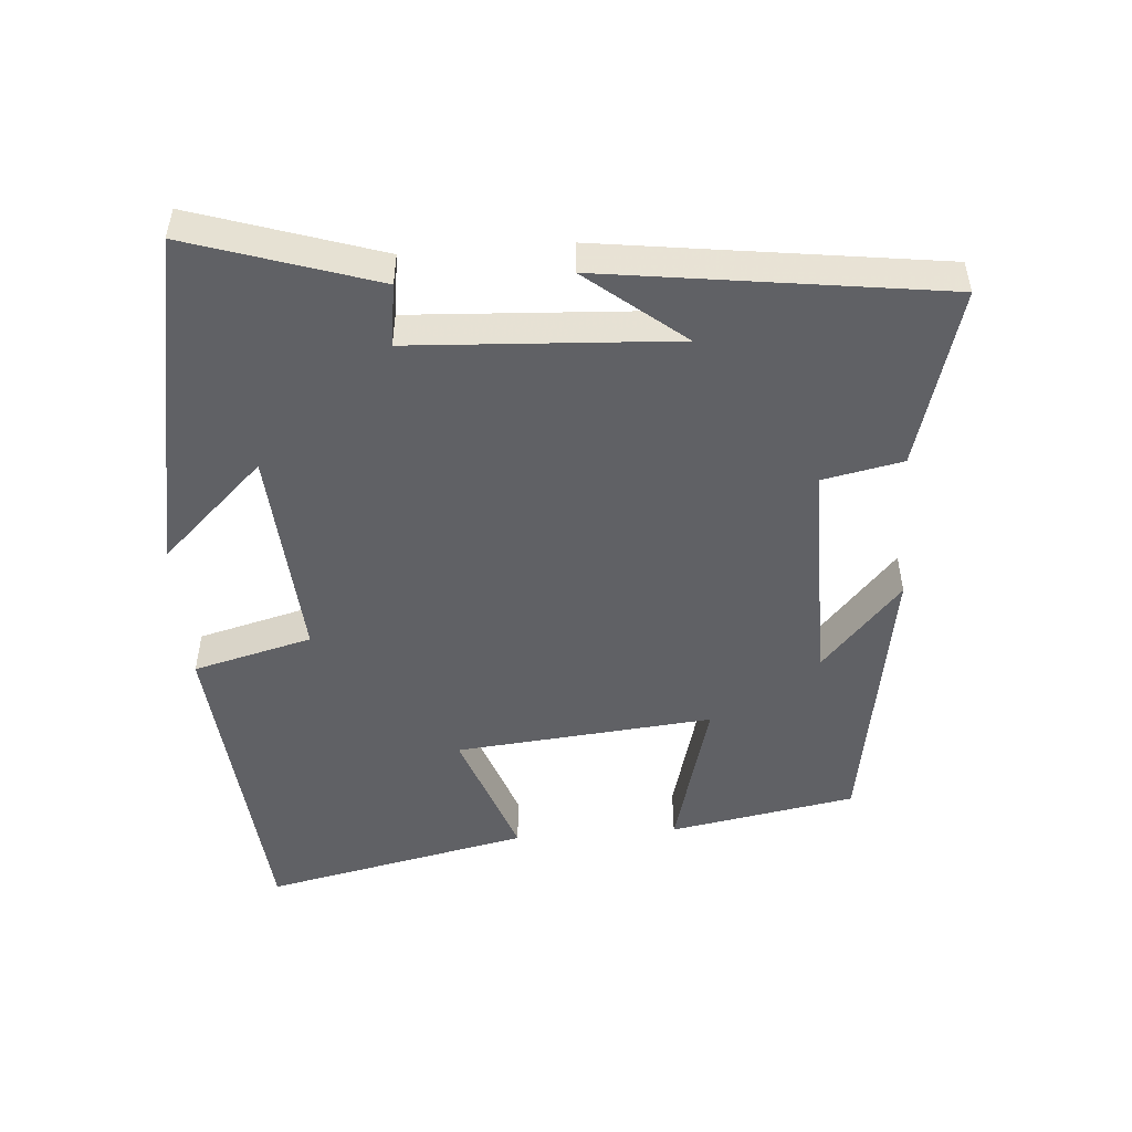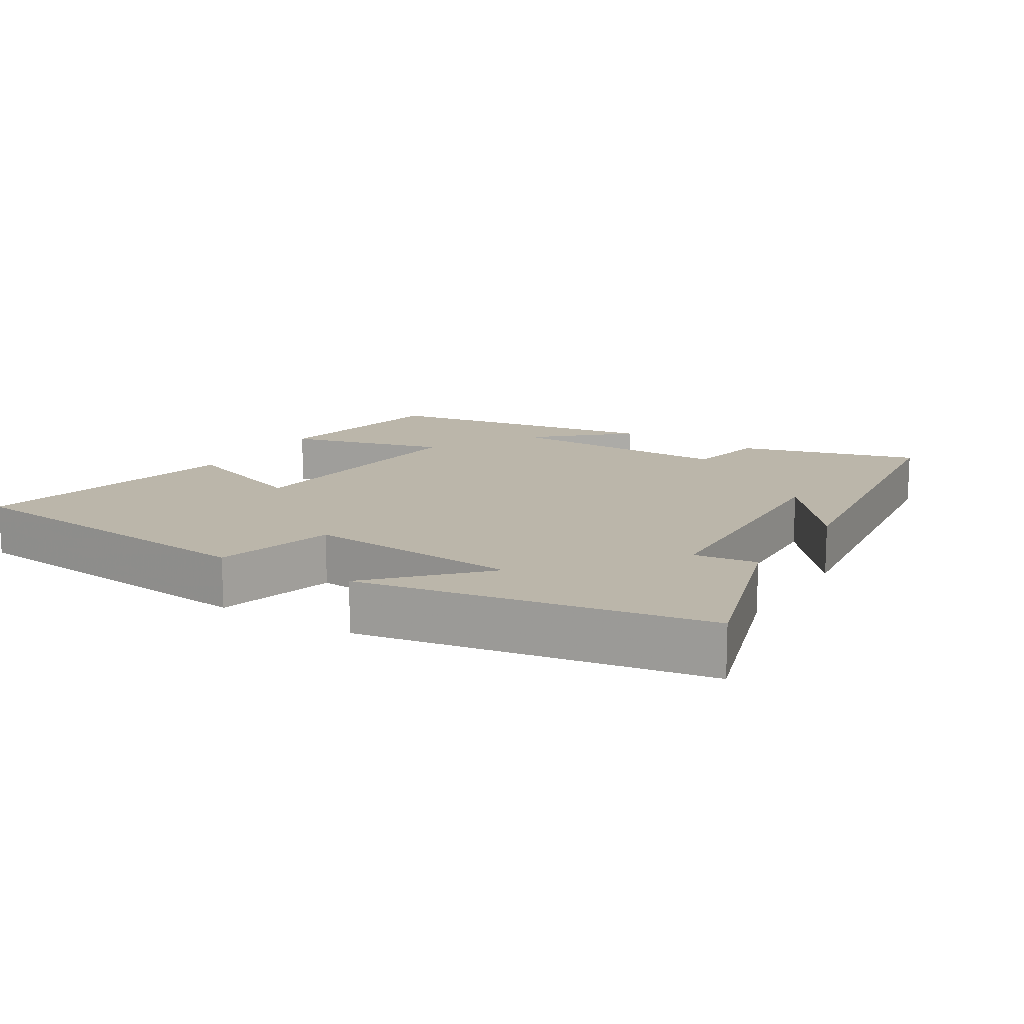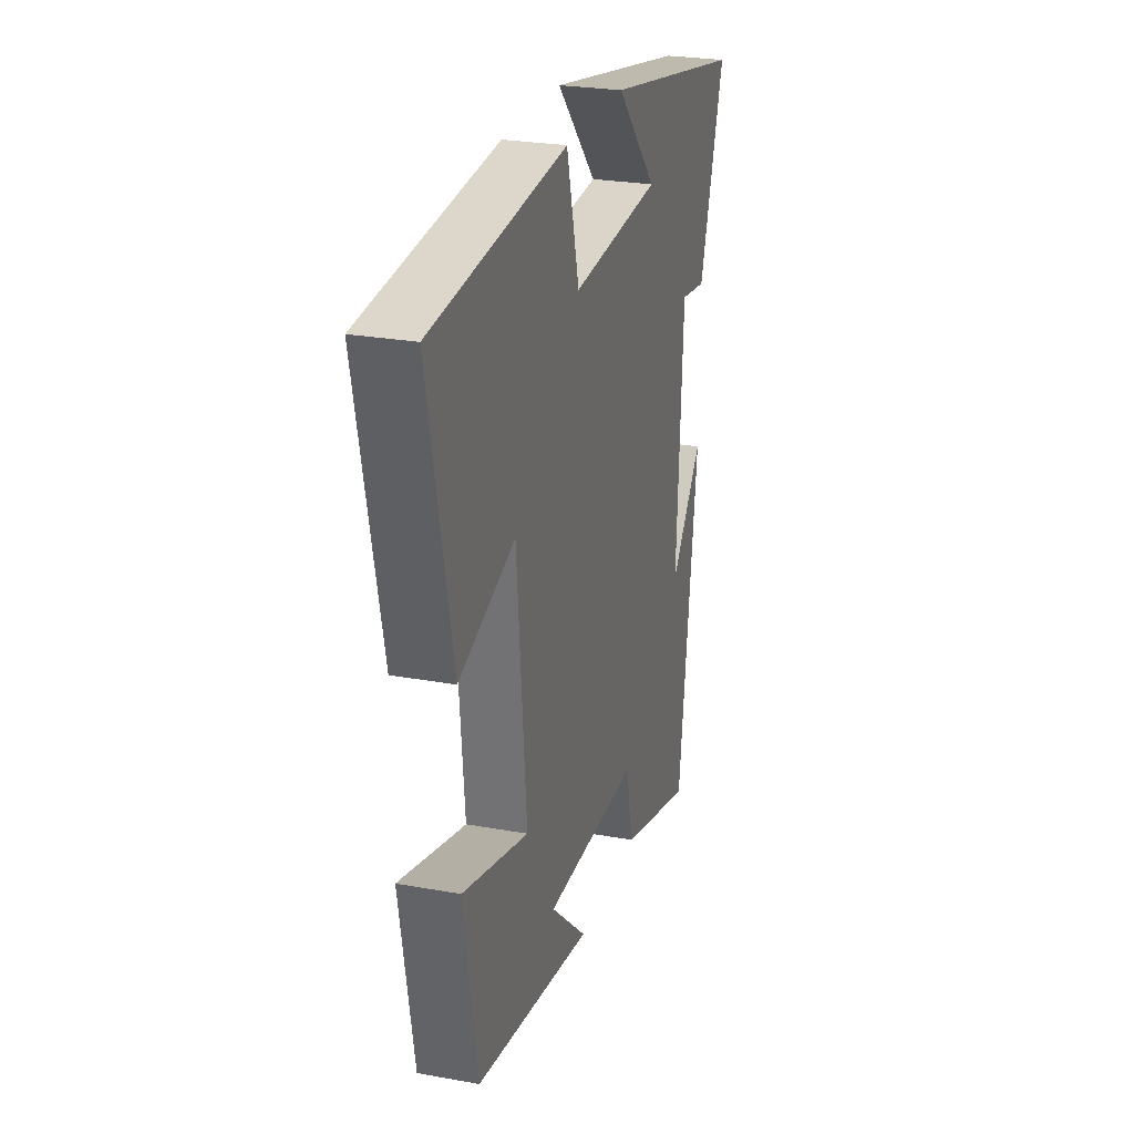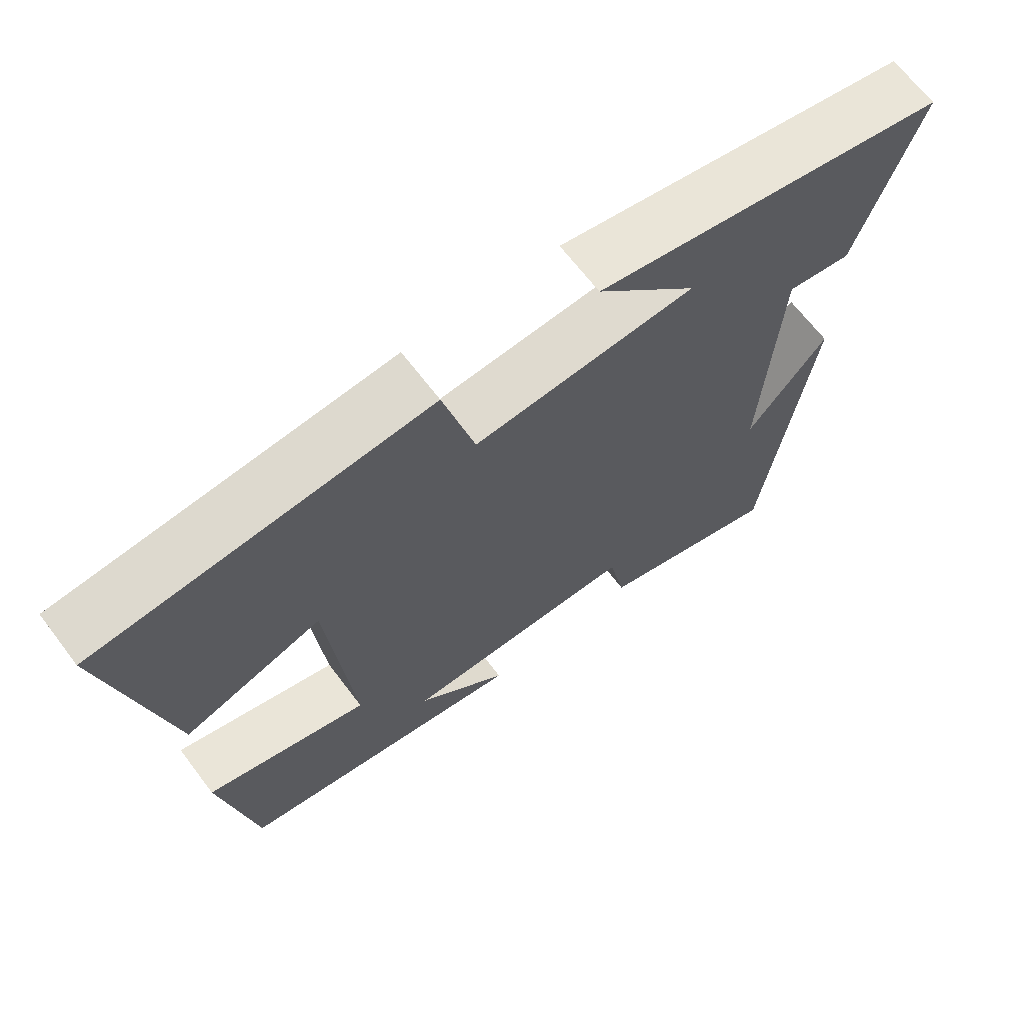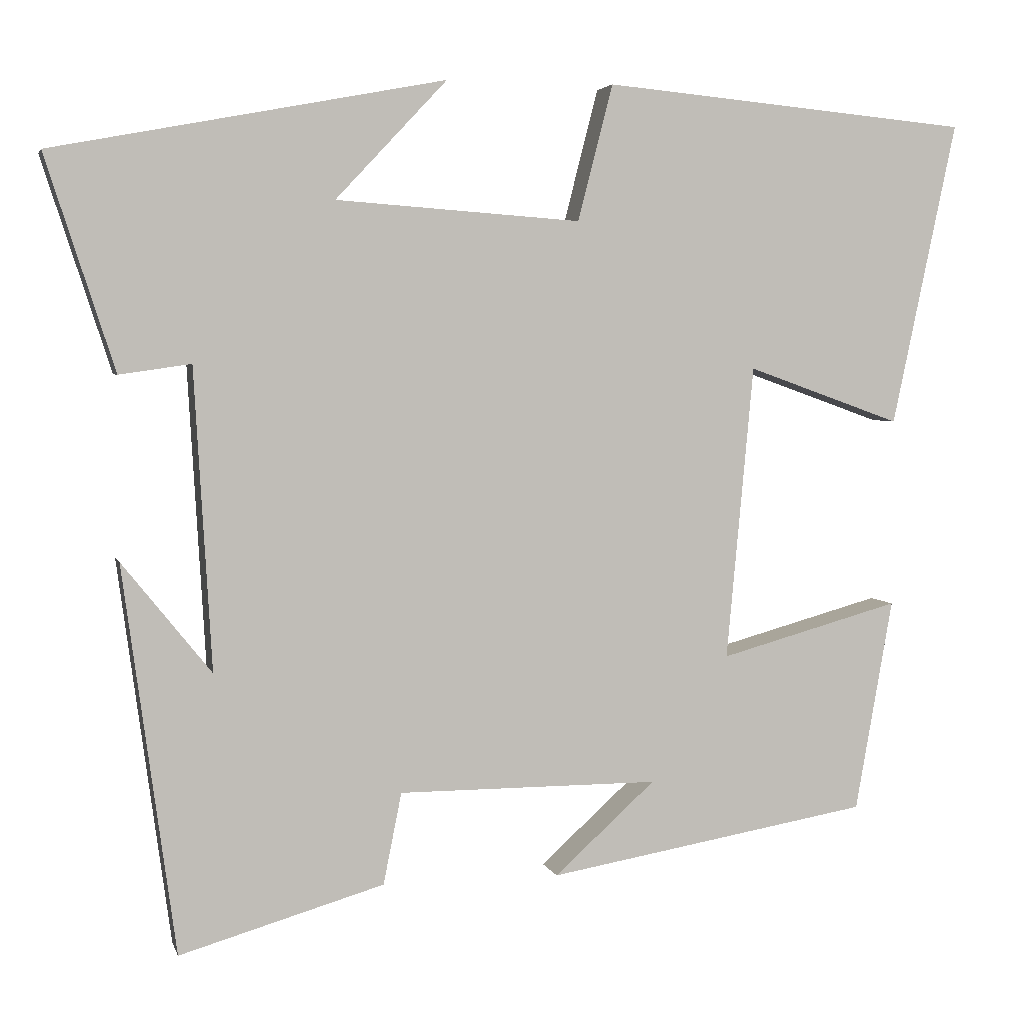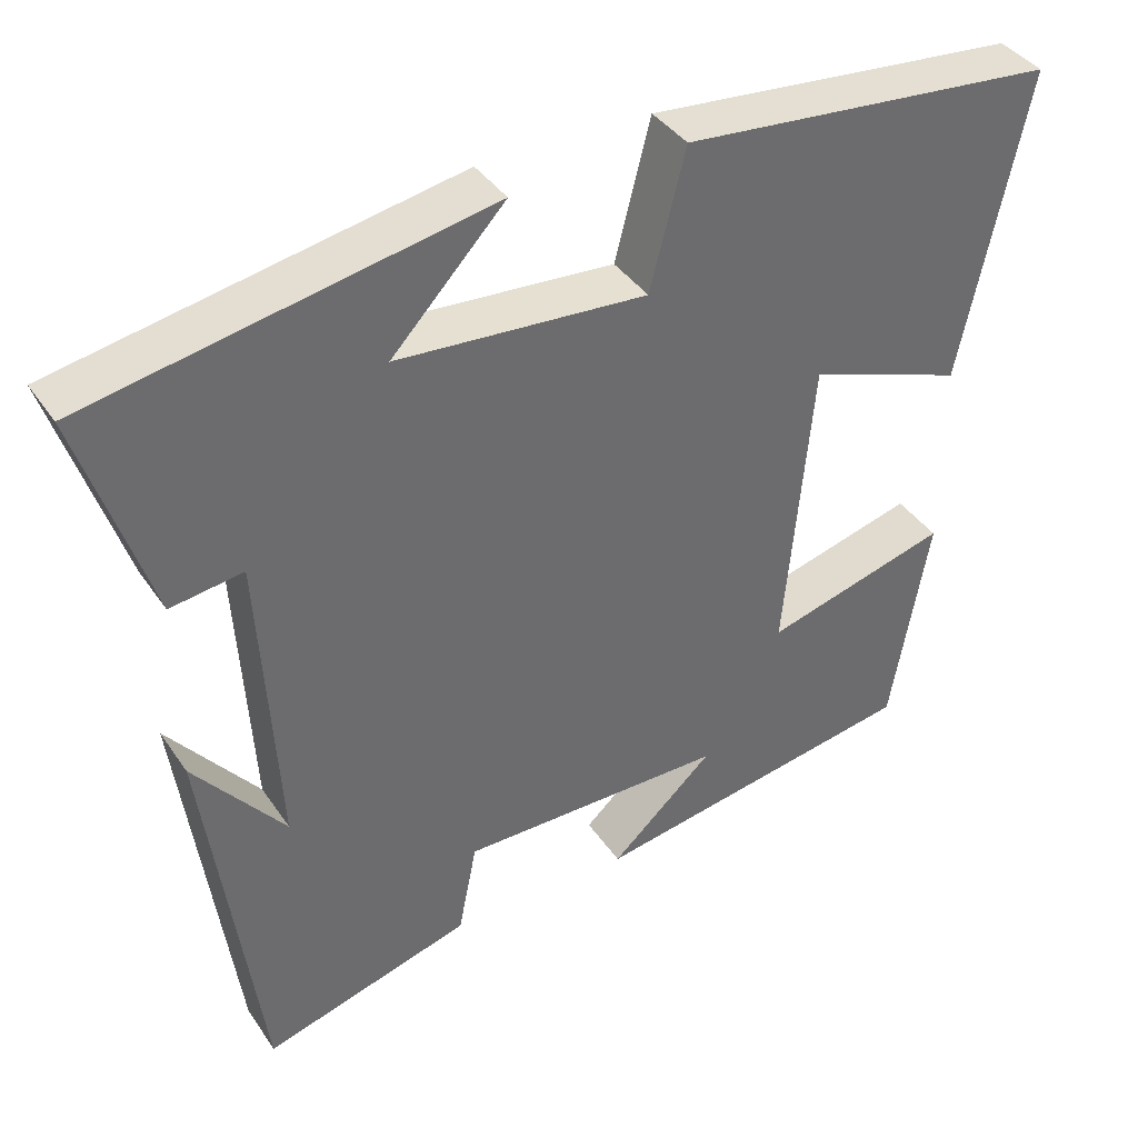
<metadata>
{"format":"obj","ext":"obj","renderer":"f3d","projection":"perspective","resolution":1024,"background":"white","views":[{"elev":-50.1,"azim":94.4,"up":"+Y"},{"elev":14.1,"azim":32.2,"up":"+Y"},{"elev":25.8,"azim":-73.9,"up":"+Z"},{"elev":66.9,"azim":-37.2,"up":"+Z"},{"elev":3.8,"azim":166.3,"up":"+Z"},{"elev":39.0,"azim":149.5,"up":"+Z"}]}
</metadata>
<code>
v 0.587 0.07 0.406
v 0.5 0.07 0.138
v 0.41 0.07 0.151
v 0.388 0.07 -0.227
v 0.5 0.07 -0.088
v 0.434 0.07 -0.575
v 0.177 0.07 -0.5
v 0.154 0.07 -0.385
v -0.174 0.07 -0.385
v -0.047 0.07 -0.5
v -0.453 0.07 -0.43
v -0.5 0.07 -0.163
v -0.273 0.07 -0.226
v -0.307 0.07 0.144
v -0.5 0.07 0.075
v -0.581 0.07 0.457
v -0.118 0.07 0.5
v -0.074 0.07 0.329
v 0.234 0.07 0.351
v 0.094 0.07 0.5
v 0.587 0 0.406
v 0.5 0 0.138
v 0.41 0 0.151
v 0.388 0 -0.227
v 0.5 0 -0.088
v 0.434 0 -0.575
v 0.177 0 -0.5
v 0.154 0 -0.385
v -0.174 0 -0.385
v -0.047 0 -0.5
v -0.453 0 -0.43
v -0.5 0 -0.163
v -0.273 0 -0.226
v -0.307 0 0.144
v -0.5 0 0.075
v -0.581 0 0.457
v -0.118 0 0.5
v -0.074 0 0.329
v 0.234 0 0.351
v 0.094 0 0.5
f 19 20 1 2
f 18 19 2 3
f 16 17 18
f 15 16 18
f 14 15 18
f 18 3 4
f 14 18 4
f 13 14 4
f 11 12 13
f 11 13 4
f 9 10 11
f 9 11 4
f 8 9 4
f 7 8 4
f 4 5 6 7
f 22 21 40 39
f 23 22 39 38
f 38 37 36
f 38 36 35
f 38 35 34
f 24 23 38
f 24 38 34
f 24 34 33
f 33 32 31
f 24 33 31
f 31 30 29
f 24 31 29
f 24 29 28
f 24 28 27
f 27 26 25 24
f 1 21 22 2
f 2 22 23 3
f 3 23 24 4
f 4 24 25 5
f 5 25 26 6
f 6 26 27 7
f 7 27 28 8
f 8 28 29 9
f 9 29 30 10
f 10 30 31 11
f 11 31 32 12
f 12 32 33 13
f 13 33 34 14
f 14 34 35 15
f 15 35 36 16
f 16 36 37 17
f 17 37 38 18
f 18 38 39 19
f 19 39 40 20
f 20 40 21 1

</code>
